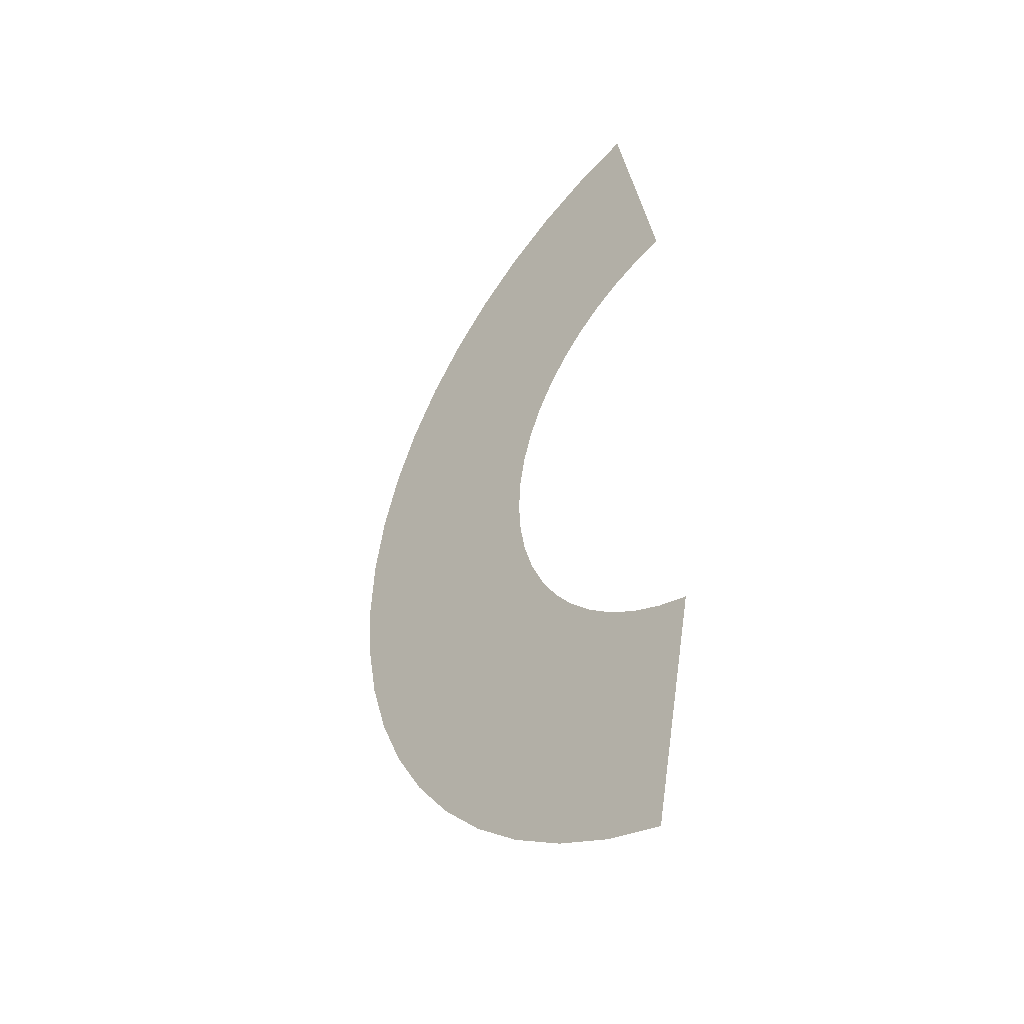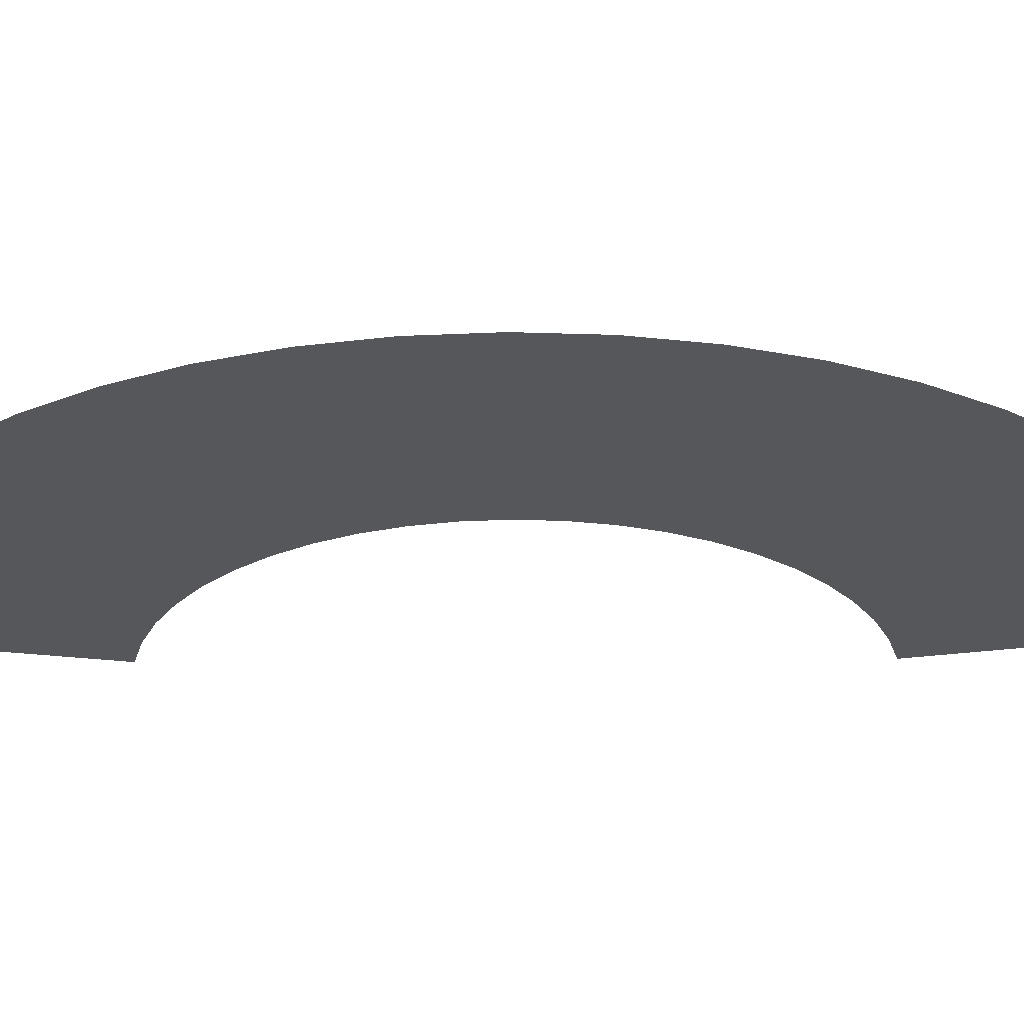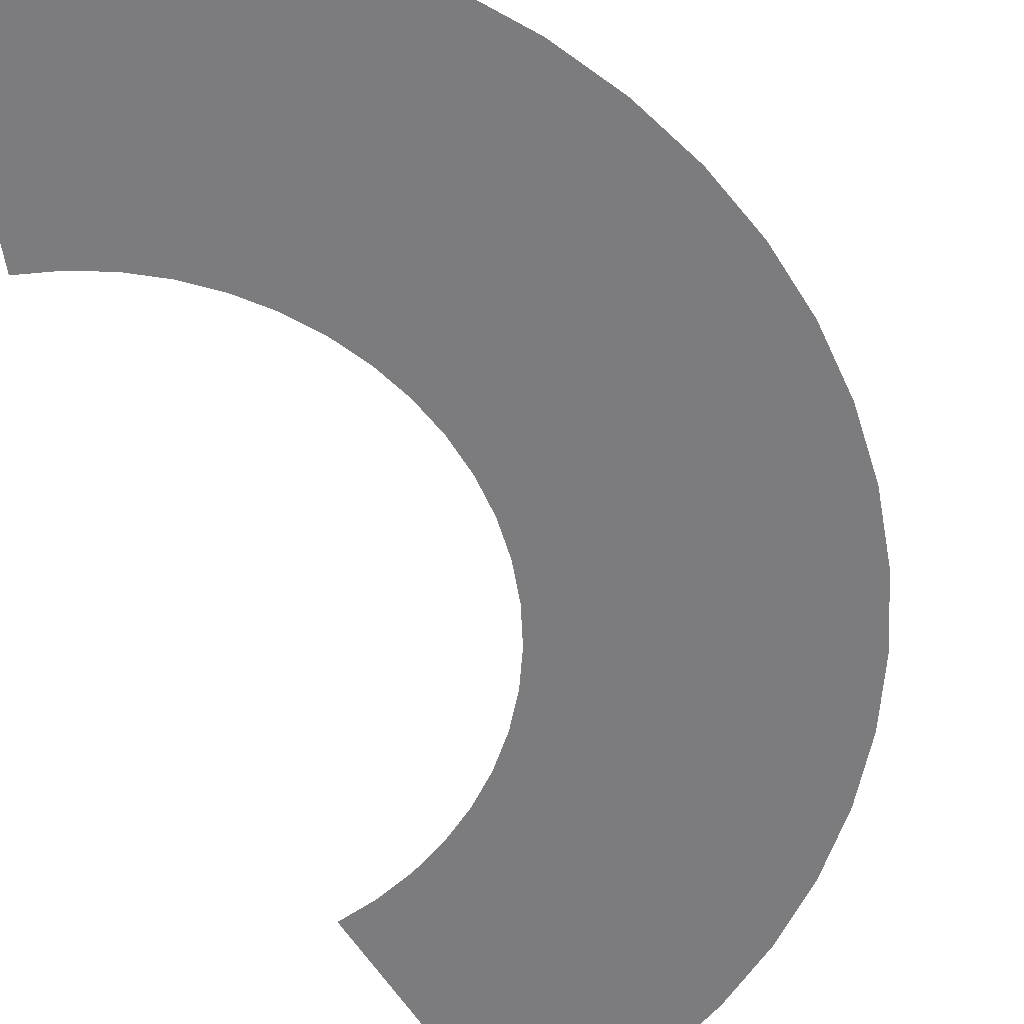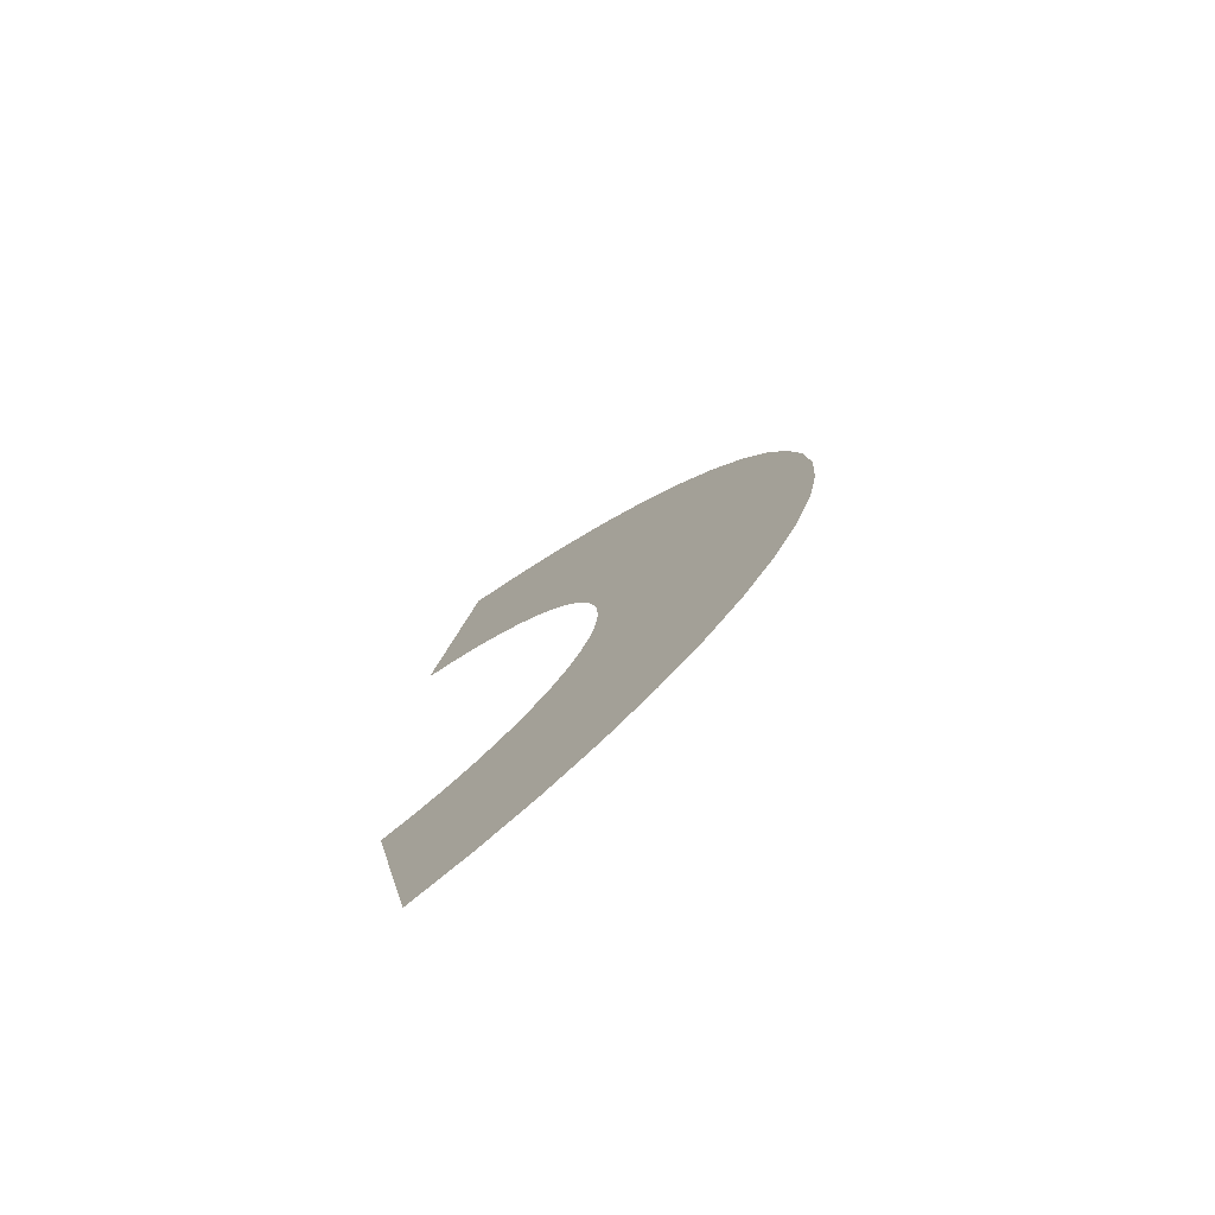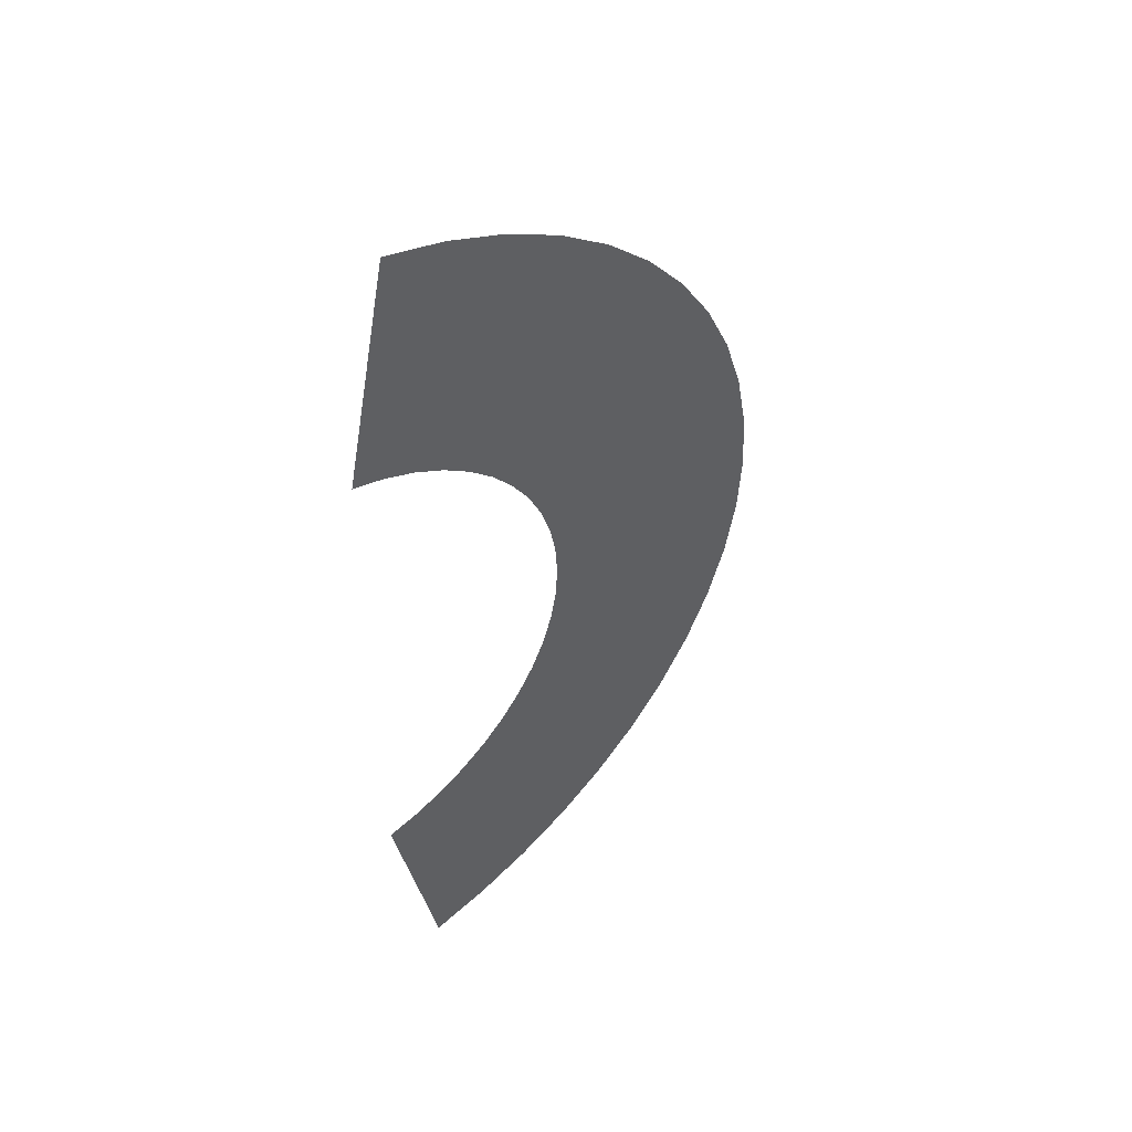
<metadata>
{"format":"obj","ext":"obj","renderer":"f3d","projection":"perspective","resolution":1024,"background":"white","views":[{"elev":-44.2,"azim":-135.1,"up":"+Y"},{"elev":-27.0,"azim":90.6,"up":"+Z"},{"elev":-58.9,"azim":20.6,"up":"+Z"},{"elev":-77.2,"azim":36.0,"up":"+Y"},{"elev":49.9,"azim":-37.6,"up":"+Y"}]}
</metadata>
<code>
g Plane001
v 0.1026 -0.2274 1.3e-06
v 0.1071 -0.2497 1.3e-06
v 0.1305 -0.2199 1.299e-06
v 0.1377 -0.2414 1.298e-06
v 0.1116 -0.2719 1.299e-06
v 0.1572 -0.209 1.298e-06
v 0.145 -0.2629 1.297e-06
v 0.1162 -0.2942 1.298e-06
v 0.1671 -0.2294 1.297e-06
v 0.1824 -0.1948 1.296e-06
v 0.1522 -0.2845 1.296e-06
v 0.1207 -0.3164 1.297e-06
v 0.177 -0.2499 1.296e-06
v 0.1947 -0.2139 1.296e-06
v 0.2056 -0.1777 1.295e-06
v 0.1595 -0.306 1.295e-06
v 0.1252 -0.3387 1.296e-06
v 0.1868 -0.2703 1.295e-06
v 0.2071 -0.233 1.295e-06
v 0.2202 -0.1951 1.295e-06
v 0.2266 -0.1577 1.294e-06
v 0.1668 -0.3275 1.294e-06
v 0.1297 -0.3609 1.295e-06
v 0.1967 -0.2908 1.294e-06
v 0.2194 -0.252 1.294e-06
v 0.2349 -0.2124 1.294e-06
v 0.2432 -0.1732 1.294e-06
v 0.2448 -0.1354 1.294e-06
v 0.174 -0.349 1.293e-06
v 0.1343 -0.3832 1.294e-06
v 0.2066 -0.3112 1.293e-06
v 0.2318 -0.2711 1.293e-06
v 0.2495 -0.2298 1.293e-06
v 0.2599 -0.1886 1.293e-06
v 0.2633 -0.1486 1.293e-06
v 0.2602 -0.1109 1.293e-06
v 0.1813 -0.3705 1.292e-06
v 0.1388 -0.4054 1.293e-06
v 0.2165 -0.3317 1.292e-06
v 0.2441 -0.2902 1.292e-06
v 0.2641 -0.2472 1.292e-06
v 0.2765 -0.204 1.292e-06
v 0.2817 -0.1619 1.292e-06
v 0.2801 -0.1218 1.292e-06
v 0.2724 -0.08472 1.292e-06
v 0.1885 -0.392 1.291e-06
v 0.1433 -0.4277 1.292e-06
v 0.1958 -0.4136 1.291e-06
v 0.2935 -0.09301 1.292e-06
v 0.2812 -0.05722 1.292e-06
v 0.3001 -0.1326 1.292e-06
v 0.3002 -0.1751 1.292e-06
v 0.2263 -0.3521 1.291e-06
v 0.2362 -0.3726 1.29e-06
v 0.2461 -0.393 1.29e-06
v 0.3032 -0.06282 1.291e-06
v 0.2866 -0.02883 1.291e-06
v 0.3147 -0.1013 1.291e-06
v 0.2564 -0.3092 1.291e-06
v 0.2811 -0.3473 1.29e-06
v 0.2934 -0.3664 1.289e-06
v 0.2688 -0.3283 1.291e-06
v 0.3091 -0.03165 1.291e-06
v 0.2884 2.084e-11 1.29e-06
v 0.2787 -0.2646 1.292e-06
v 0.3225 -0.3167 1.289e-06
v 0.3371 -0.3341 1.289e-06
v 0.3079 -0.2993 1.29e-06
v 0.2933 -0.282 1.291e-06
v 0.2932 -0.2195 1.292e-06
v 0.3598 -0.2812 1.289e-06
v 0.3764 -0.2966 1.288e-06
v 0.3431 -0.2658 1.29e-06
v 0.3265 -0.2503 1.29e-06
v 0.3098 -0.2349 1.291e-06
v 0.3186 -0.1883 1.291e-06
v 0.3924 -0.2413 1.289e-06
v 0.4108 -0.2546 1.288e-06
v 0.3739 -0.2281 1.29e-06
v 0.3555 -0.2148 1.29e-06
v 0.337 -0.2016 1.291e-06
v 0.32 -0.1435 1.291e-06
v 0.4198 -0.1977 1.289e-06
v 0.4397 -0.2086 1.289e-06
v 0.3998 -0.1869 1.29e-06
v 0.3799 -0.176 1.29e-06
v 0.3599 -0.1652 1.29e-06
v 0.34 -0.1543 1.291e-06
v 0.3358 -0.1096 1.291e-06
v 0.4415 -0.151 1.289e-06
v 0.4626 -0.1593 1.289e-06
v 0.4204 -0.1427 1.29e-06
v 0.3992 -0.1344 1.29e-06
v 0.3781 -0.1262 1.29e-06
v 0.3569 -0.1179 1.291e-06
v 0.3252 -0.06841 1.291e-06
v 0.3473 -0.07401 1.291e-06
v 0.3693 -0.07961 1.291e-06
v 0.3913 -0.08521 1.29e-06
v 0.4133 -0.09081 1.29e-06
v 0.3317 -0.03447 1.291e-06
v 0.3542 -0.03729 1.291e-06
v 0.3767 -0.04012 1.29e-06
v 0.3111 2.288e-11 1.29e-06
v 0.2866 0.02883 1.29e-06
v 0.3338 2.492e-11 1.29e-06
v 0.3091 0.03165 1.29e-06
v 0.2812 0.05722 1.289e-06
v 0.3565 2.696e-11 1.29e-06
v 0.3993 -0.04294 1.29e-06
v 0.3317 0.03447 1.29e-06
v 0.3032 0.06282 1.29e-06
v 0.2724 0.08472 1.289e-06
v 0.3792 2.9e-11 1.29e-06
v 0.3542 0.03729 1.29e-06
v 0.3252 0.06841 1.29e-06
v 0.2935 0.09301 1.289e-06
v 0.2602 0.1109 1.288e-06
v 0.2801 0.1218 1.288e-06
v 0.2448 0.1354 1.287e-06
v 0.3147 0.1013 1.289e-06
v 0.3473 0.07401 1.29e-06
v 0.3767 0.04012 1.29e-06
v 0.4019 3.103e-11 1.29e-06
v 0.2633 0.1486 1.288e-06
v 0.2266 0.1577 1.286e-06
v 0.3001 0.1326 1.289e-06
v 0.3358 0.1096 1.29e-06
v 0.3693 0.07961 1.29e-06
v 0.2432 0.1732 1.287e-06
v 0.2056 0.1777 1.285e-06
v 0.2817 0.1619 1.288e-06
v 0.32 0.1435 1.289e-06
v 0.2202 0.1951 1.286e-06
v 0.1824 0.1948 1.284e-06
v 0.2599 0.1886 1.288e-06
v 0.1947 0.2139 1.285e-06
v 0.1572 0.209 1.283e-06
v 0.3993 0.04294 1.29e-06
v 0.3569 0.1179 1.29e-06
v 0.3002 0.1751 1.289e-06
v 0.2349 0.2124 1.287e-06
v 0.1671 0.2294 1.284e-06
v 0.1305 0.2199 1.282e-06
v 0.3913 0.08521 1.29e-06
v 0.34 0.1543 1.29e-06
v 0.2765 0.204 1.288e-06
v 0.2071 0.233 1.286e-06
v 0.1377 0.2414 1.283e-06
v 0.1026 0.2274 1.28e-06
v 0.1071 0.2497 1.281e-06
v 0.177 0.2499 1.285e-06
v 0.145 0.2629 1.284e-06
v 0.1116 0.2719 1.282e-06
v 0.2495 0.2298 1.288e-06
v 0.3186 0.1883 1.29e-06
v 0.2194 0.252 1.287e-06
v 0.1522 0.2845 1.285e-06
v 0.1162 0.2942 1.283e-06
v 0.1868 0.2703 1.286e-06
v 0.2932 0.2195 1.289e-06
v 0.1595 0.306 1.286e-06
v 0.1207 0.3164 1.284e-06
v 0.2641 0.2472 1.288e-06
v 0.2318 0.2711 1.288e-06
v 0.1967 0.2908 1.287e-06
v 0.1668 0.3275 1.287e-06
v 0.1252 0.3387 1.285e-06
v 0.2066 0.3112 1.288e-06
v 0.2441 0.2902 1.289e-06
v 0.2787 0.2646 1.289e-06
v 0.3098 0.2349 1.29e-06
v 0.174 0.349 1.287e-06
v 0.1297 0.3609 1.286e-06
v 0.2165 0.3317 1.289e-06
v 0.2564 0.3092 1.289e-06
v 0.2933 0.282 1.29e-06
v 0.1813 0.3705 1.288e-06
v 0.1343 0.3832 1.287e-06
v 0.2263 0.3521 1.289e-06
v 0.2688 0.3283 1.29e-06
v 0.1885 0.392 1.289e-06
v 0.1388 0.4054 1.288e-06
v 0.2362 0.3726 1.29e-06
v 0.1958 0.4136 1.29e-06
v 0.1433 0.4277 1.289e-06
v 0.2461 0.393 1.291e-06
v 0.2934 0.3664 1.292e-06
v 0.2811 0.3473 1.291e-06
v 0.3371 0.3341 1.292e-06
v 0.3225 0.3167 1.292e-06
v 0.3764 0.2966 1.292e-06
v 0.3079 0.2993 1.291e-06
v 0.3598 0.2812 1.292e-06
v 0.4108 0.2546 1.292e-06
v 0.3431 0.2658 1.291e-06
v 0.3924 0.2413 1.292e-06
v 0.4397 0.2086 1.292e-06
v 0.3265 0.2503 1.29e-06
v 0.4198 0.1977 1.292e-06
v 0.4626 0.1593 1.292e-06
v 0.3739 0.2281 1.291e-06
v 0.3555 0.2148 1.291e-06
v 0.4415 0.151 1.292e-06
v 0.4793 0.1076 1.291e-06
v 0.3998 0.1869 1.291e-06
v 0.337 0.2016 1.29e-06
v 0.4573 0.102 1.291e-06
v 0.4894 0.05422 1.291e-06
v 0.4204 0.1427 1.291e-06
v 0.3799 0.176 1.291e-06
v 0.3599 0.1652 1.29e-06
v 0.4668 0.0514 1.291e-06
v 0.4928 3.919e-11 1.29e-06
v 0.4353 0.0964 1.291e-06
v 0.3992 0.1344 1.291e-06
v 0.3781 0.1262 1.29e-06
v 0.4133 0.09081 1.291e-06
v 0.47 3.715e-11 1.29e-06
v 0.4894 -0.05422 1.29e-06
v 0.4443 0.04858 1.291e-06
v 0.4218 0.04576 1.291e-06
v 0.4668 -0.0514 1.29e-06
v 0.4793 -0.1076 1.289e-06
v 0.4473 3.511e-11 1.29e-06
v 0.4246 3.307e-11 1.29e-06
v 0.4573 -0.102 1.29e-06
v 0.4443 -0.04858 1.29e-06
v 0.4218 -0.04576 1.29e-06
v 0.4353 -0.0964 1.29e-06
g Plane001_0
f 3 2 1
f 2 3 4
f 4 5 2
f 6 4 3
f 5 4 7
f 7 8 5
f 4 6 9
f 9 7 4
f 10 9 6
f 8 7 11
f 11 12 8
f 7 9 13
f 13 11 7
f 9 10 14
f 14 13 9
f 15 14 10
f 12 11 16
f 16 17 12
f 11 13 18
f 18 16 11
f 13 14 19
f 19 18 13
f 14 15 20
f 20 19 14
f 21 20 15
f 17 16 22
f 22 23 17
f 16 18 24
f 24 22 16
f 18 19 25
f 25 24 18
f 19 20 26
f 26 25 19
f 20 21 27
f 27 26 20
f 28 27 21
f 23 22 29
f 29 30 23
f 22 24 31
f 31 29 22
f 24 25 32
f 32 31 24
f 25 26 33
f 33 32 25
f 26 27 34
f 34 33 26
f 27 28 35
f 35 34 27
f 36 35 28
f 30 29 37
f 37 38 30
f 29 31 39
f 39 37 29
f 31 32 40
f 40 39 31
f 32 33 41
f 41 40 32
f 33 34 42
f 42 41 33
f 34 35 43
f 43 42 34
f 35 36 44
f 44 43 35
f 45 44 36
f 38 37 46
f 46 47 38
f 47 46 48
f 44 45 49
f 50 49 45
f 43 44 51
f 49 51 44
f 42 43 52
f 51 52 43
f 53 46 37
f 37 39 53
f 54 48 46
f 46 53 54
f 48 54 55
f 49 50 56
f 57 56 50
f 51 49 58
f 56 58 49
f 59 53 39
f 39 40 59
f 60 55 54
f 55 60 61
f 62 54 53
f 53 59 62
f 54 62 60
f 56 57 63
f 64 63 57
f 65 59 40
f 40 41 65
f 66 61 60
f 61 66 67
f 68 60 62
f 60 68 66
f 69 62 59
f 59 65 69
f 62 69 68
f 70 65 41
f 41 42 70
f 52 70 42
f 71 67 66
f 67 71 72
f 73 66 68
f 66 73 71
f 74 68 69
f 68 74 73
f 75 69 65
f 65 70 75
f 69 75 74
f 70 52 76
f 76 75 70
f 77 72 71
f 72 77 78
f 79 71 73
f 71 79 77
f 80 73 74
f 73 80 79
f 81 74 75
f 75 76 81
f 74 81 80
f 82 76 52
f 52 51 82
f 58 82 51
f 83 78 77
f 78 83 84
f 85 77 79
f 77 85 83
f 86 79 80
f 79 86 85
f 87 80 81
f 80 87 86
f 88 81 76
f 76 82 88
f 81 88 87
f 82 58 89
f 89 88 82
f 90 84 83
f 84 90 91
f 92 83 85
f 83 92 90
f 93 85 86
f 85 93 92
f 94 86 87
f 86 94 93
f 95 87 88
f 88 89 95
f 87 95 94
f 96 89 58
f 58 56 96
f 63 96 56
f 97 95 89
f 89 96 97
f 98 94 95
f 95 97 98
f 99 93 94
f 94 98 99
f 100 92 93
f 93 99 100
f 96 63 101
f 101 97 96
f 102 98 97
f 97 101 102
f 103 99 98
f 98 102 103
f 104 101 63
f 63 64 104
f 105 104 64
f 106 102 101
f 101 104 106
f 104 105 107
f 107 106 104
f 108 107 105
f 102 106 109
f 109 103 102
f 99 103 110
f 110 100 99
f 106 107 111
f 111 109 106
f 107 108 112
f 112 111 107
f 113 112 108
f 103 109 114
f 114 110 103
f 109 111 115
f 115 114 109
f 111 112 116
f 116 115 111
f 112 113 117
f 117 116 112
f 118 117 113
f 117 118 119
f 120 119 118
f 116 117 121
f 119 121 117
f 115 116 122
f 121 122 116
f 114 115 123
f 122 123 115
f 110 114 124
f 123 124 114
f 119 120 125
f 126 125 120
f 121 119 127
f 125 127 119
f 122 121 128
f 127 128 121
f 123 122 129
f 128 129 122
f 125 126 130
f 131 130 126
f 127 125 132
f 130 132 125
f 128 127 133
f 132 133 127
f 130 131 134
f 135 134 131
f 132 130 136
f 134 136 130
f 134 135 137
f 138 137 135
f 129 139 123
f 124 123 139
f 129 128 140
f 133 140 128
f 133 132 141
f 136 141 132
f 136 134 142
f 137 142 134
f 137 138 143
f 144 143 138
f 139 129 145
f 140 145 129
f 140 133 146
f 141 146 133
f 141 136 147
f 142 147 136
f 142 137 148
f 143 148 137
f 143 144 149
f 150 149 144
f 149 150 151
f 149 152 143
f 148 143 152
f 151 153 149
f 152 149 153
f 153 151 154
f 148 155 142
f 147 142 155
f 147 156 141
f 146 141 156
f 152 157 148
f 155 148 157
f 154 158 153
f 158 154 159
f 153 160 152
f 157 152 160
f 160 153 158
f 155 161 147
f 156 147 161
f 159 162 158
f 162 159 163
f 157 164 155
f 161 155 164
f 160 165 157
f 164 157 165
f 158 166 160
f 166 158 162
f 165 160 166
f 163 167 162
f 167 163 168
f 162 169 166
f 169 162 167
f 166 170 165
f 170 166 169
f 165 171 164
f 171 165 170
f 164 172 161
f 172 164 171
f 168 173 167
f 173 168 174
f 167 175 169
f 175 167 173
f 169 176 170
f 176 169 175
f 170 177 171
f 177 170 176
f 174 178 173
f 178 174 179
f 173 180 175
f 180 173 178
f 175 181 176
f 181 175 180
f 179 182 178
f 182 179 183
f 178 184 180
f 184 178 182
f 183 185 182
f 185 183 186
f 187 182 185
f 182 187 184
f 188 184 187
f 189 180 184
f 184 188 189
f 180 189 181
f 190 189 188
f 189 190 191
f 191 181 189
f 192 191 190
f 181 191 193
f 193 176 181
f 176 193 177
f 191 192 194
f 194 193 191
f 195 194 192
f 196 177 193
f 193 194 196
f 194 195 197
f 197 196 194
f 198 197 195
f 177 196 199
f 199 171 177
f 171 199 172
f 197 198 200
f 201 200 198
f 196 197 202
f 202 199 196
f 200 202 197
f 203 172 199
f 199 202 203
f 200 201 204
f 205 204 201
f 202 200 206
f 206 203 202
f 204 206 200
f 172 203 207
f 207 161 172
f 161 207 156
f 204 205 208
f 209 208 205
f 206 204 210
f 208 210 204
f 203 206 211
f 211 207 203
f 210 211 206
f 212 156 207
f 207 211 212
f 156 212 146
f 208 209 213
f 214 213 209
f 210 208 215
f 213 215 208
f 211 210 216
f 216 212 211
f 215 216 210
f 217 146 212
f 212 216 217
f 146 217 140
f 145 140 217
f 218 217 216
f 216 215 218
f 217 218 145
f 213 214 219
f 220 219 214
f 215 213 221
f 221 218 215
f 219 221 213
f 222 145 218
f 218 221 222
f 145 222 139
f 219 220 223
f 224 223 220
f 221 219 225
f 225 222 221
f 223 225 219
f 226 139 222
f 222 225 226
f 139 226 124
f 223 224 227
f 91 227 224
f 227 91 90
f 225 223 228
f 228 226 225
f 227 228 223
f 229 124 226
f 226 228 229
f 124 229 110
f 100 110 229
f 90 230 227
f 228 227 230
f 230 229 228
f 229 230 100
f 230 90 92
f 92 100 230

</code>
